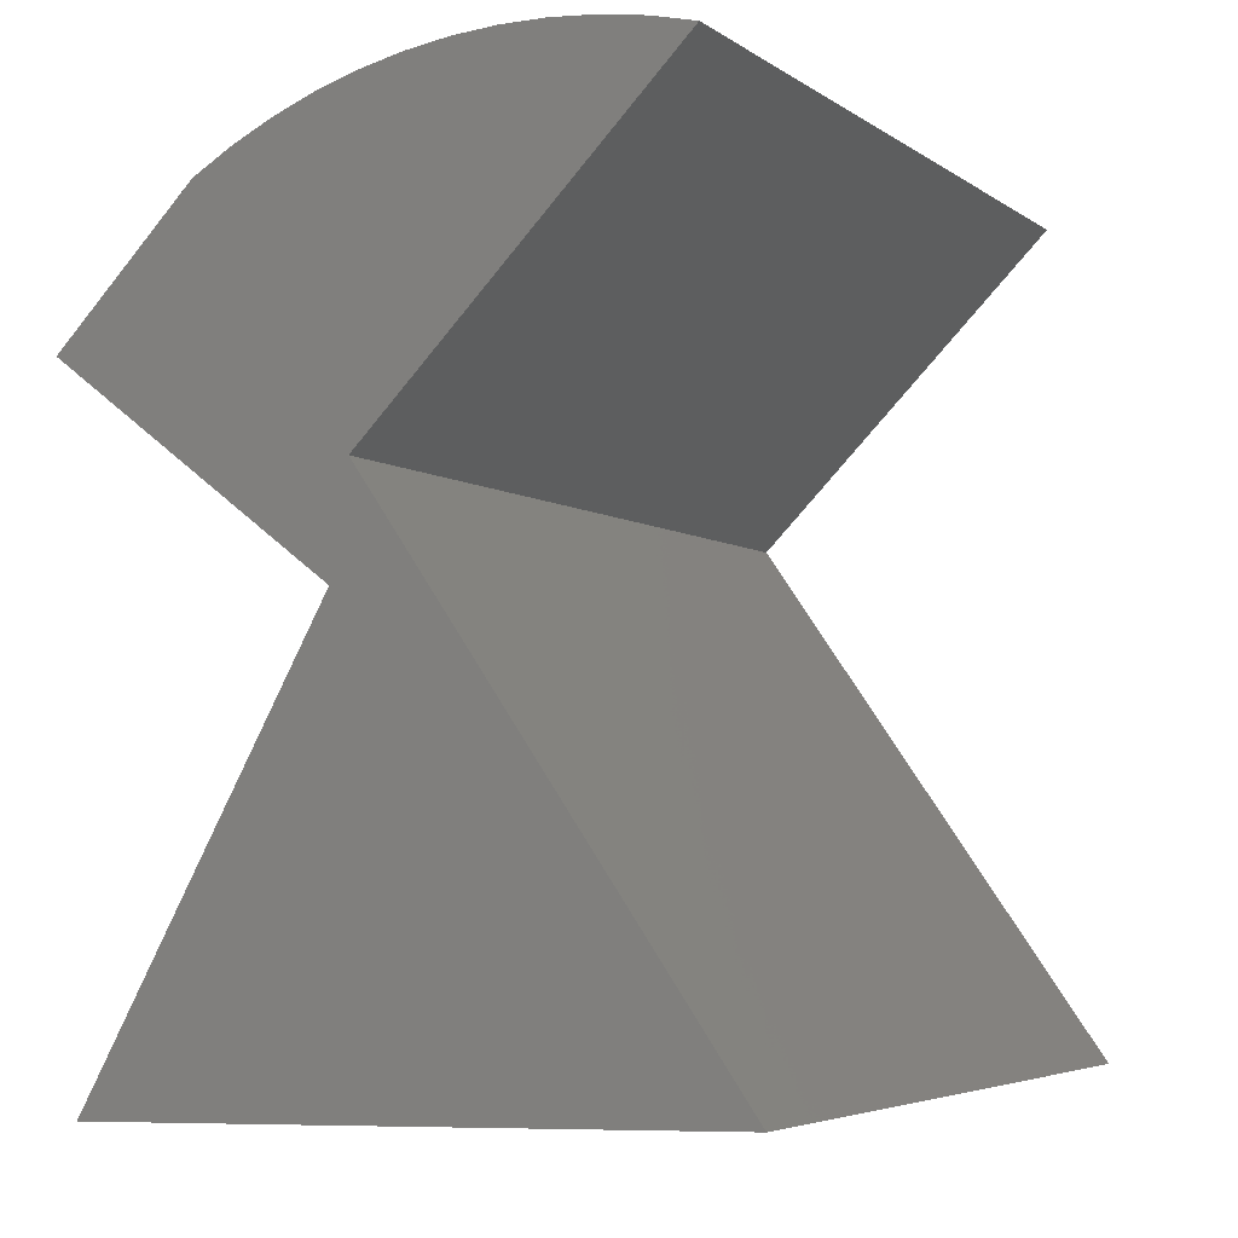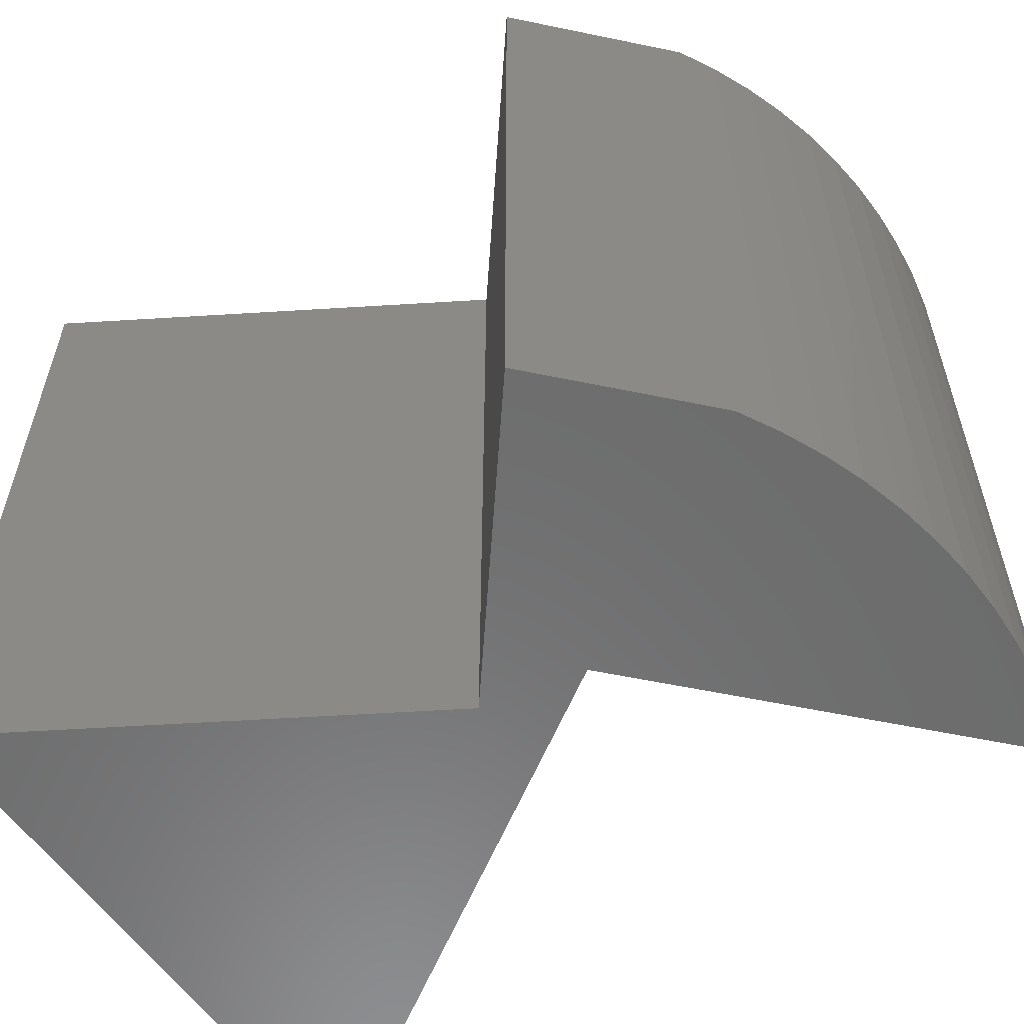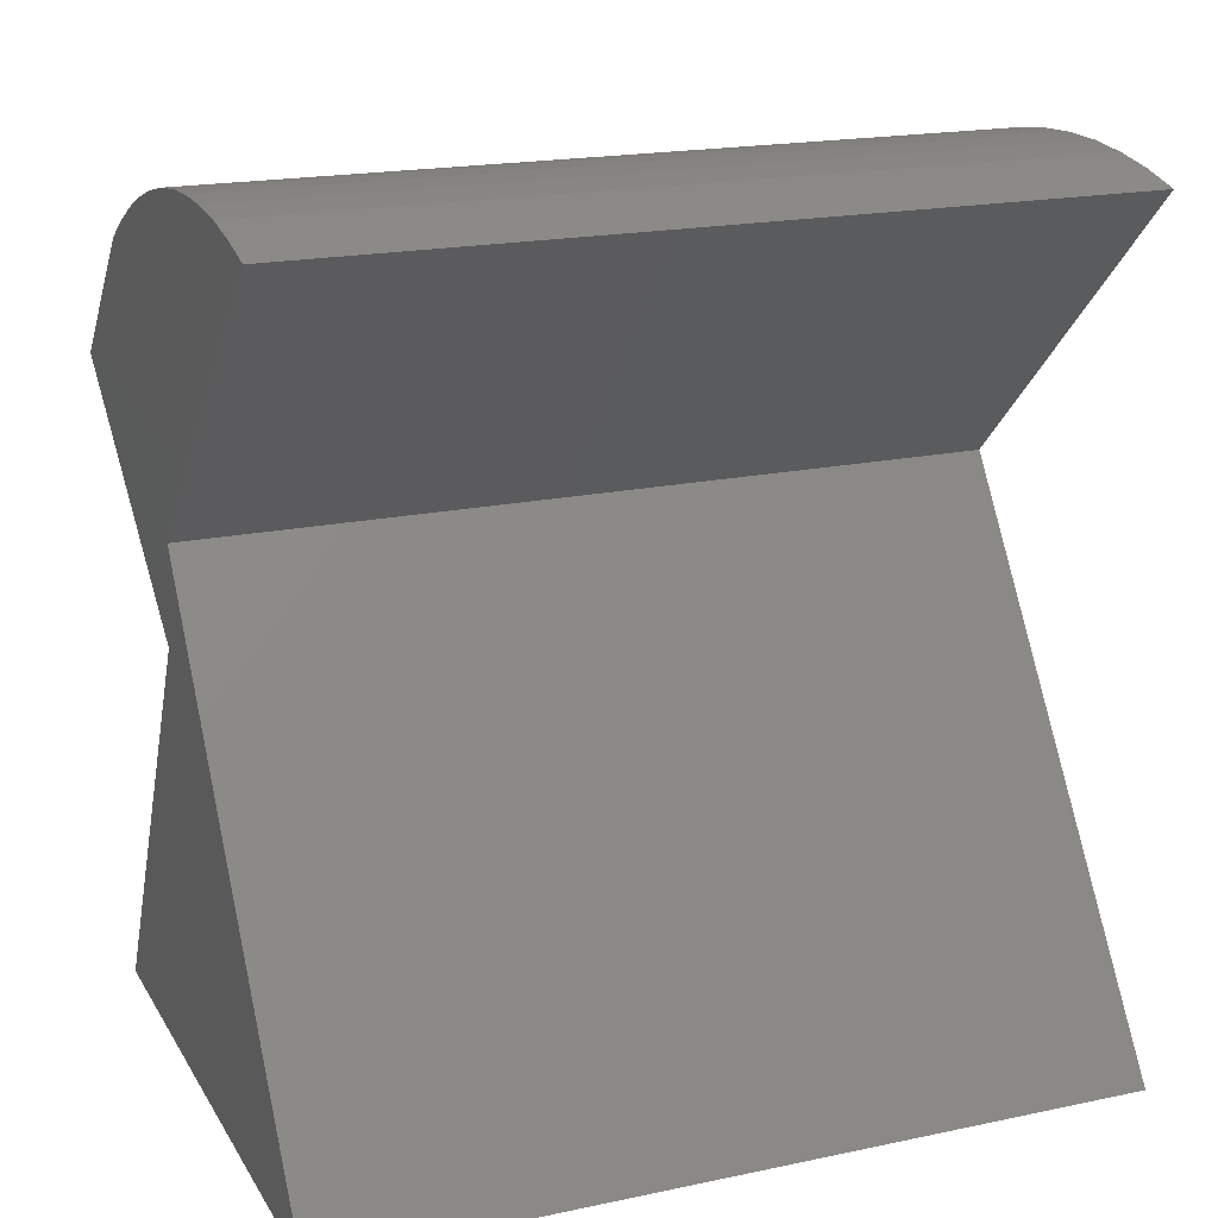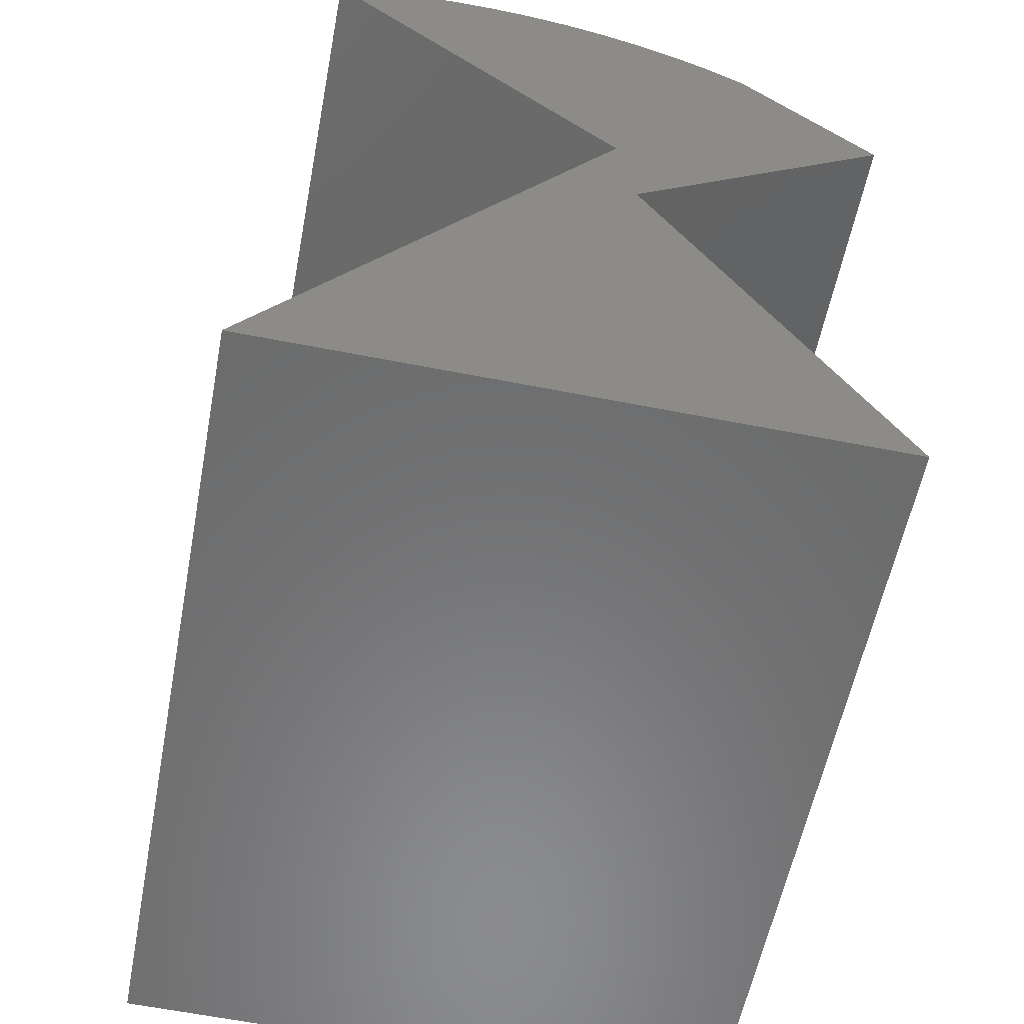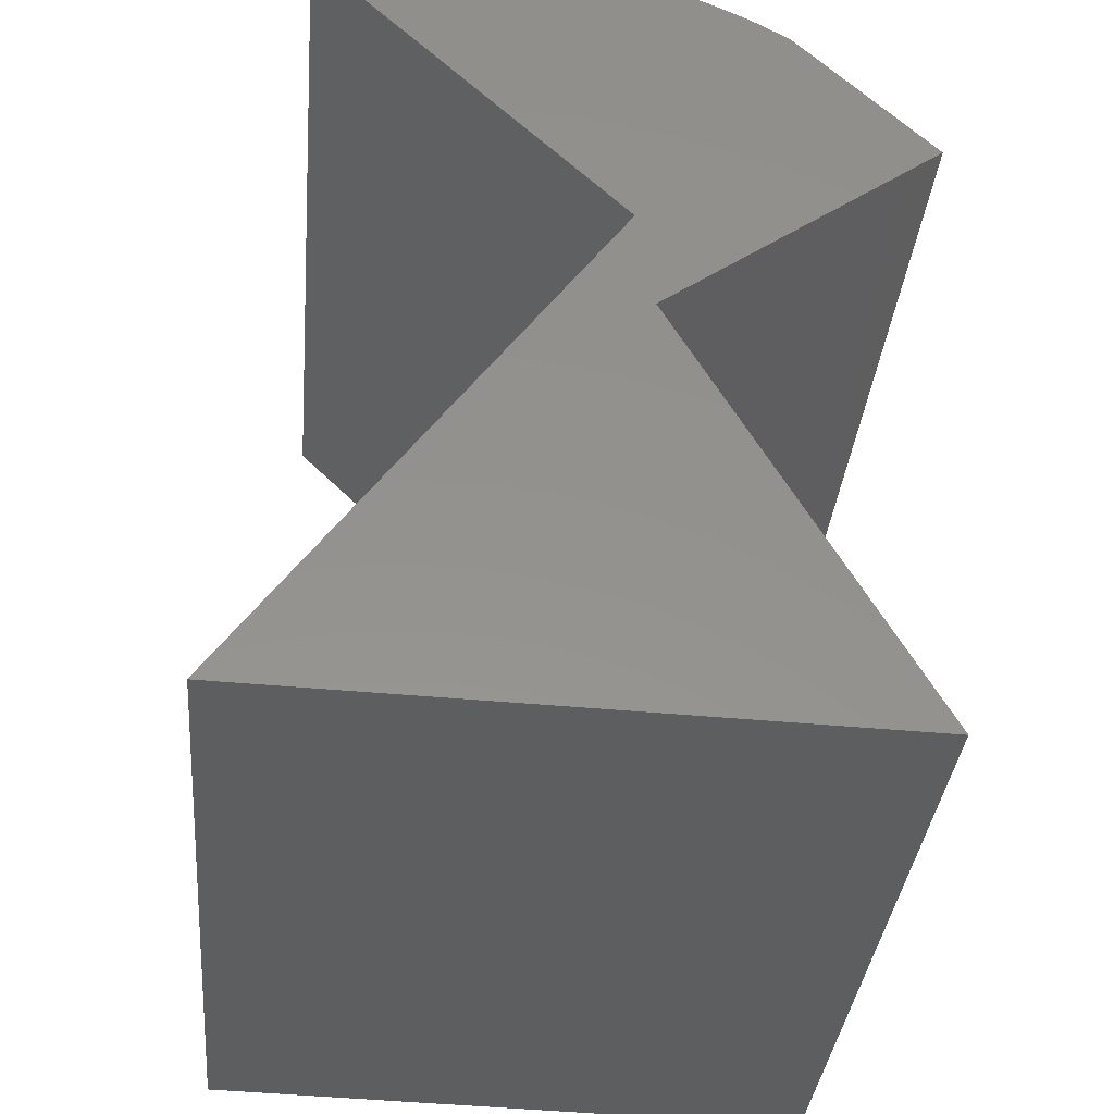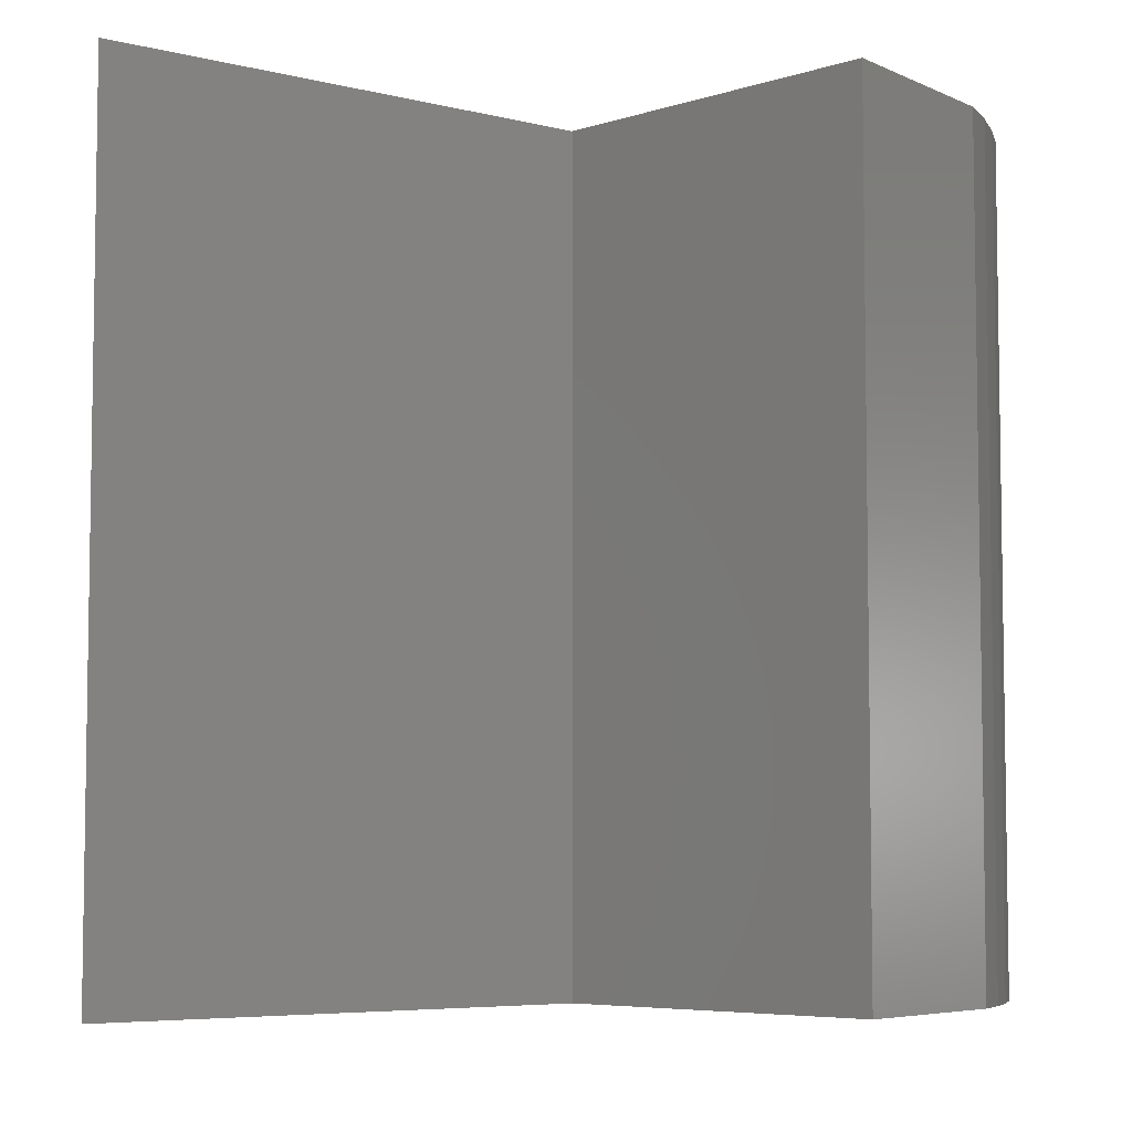
<metadata>
{"format":"stl","ext":"stl","renderer":"f3d","projection":"perspective","resolution":1024,"background":"white","views":[{"elev":-4.9,"azim":27.3,"up":"+Z"},{"elev":-58.4,"azim":-57.1,"up":"+Y"},{"elev":19.2,"azim":68.3,"up":"+Z"},{"elev":-56.8,"azim":169.2,"up":"+Z"},{"elev":-34.8,"azim":174.8,"up":"+Z"},{"elev":-5.8,"azim":-98.4,"up":"+Y"}]}
</metadata>
<code>
# stl→obj: 68 verts, 98 faces
v -0.4683 -0.01587 0.446
v -0.773 -0.8889 0.6746
v -0.773 -0.01587 0.6746
v -0.4683 -0.8889 0.446
v -0.6206 -0.8889 0.827
v -0.6206 -0.01587 0.827
v -0.7349 -0.01587 -0.03016
v -0.7349 -0.8889 -0.03016
v -0.773 0 0.6746
v -0.4683 0 0.446
v -0.04921 -0.8889 -0.01111
v -0.4492 -0.8889 0.5603
v -0.5786 -0.8889 0.8515
v -0.5348 -0.8889 0.8728
v -0.4896 -0.8889 0.8907
v -0.4431 -0.8889 0.9051
v -0.3956 -0.8889 0.9158
v -0.3475 -0.8889 0.923
v -0.2989 -0.8889 0.9264
v -0.2503 -0.8889 0.9261
v -0.2017 -0.8889 0.9222
v -0.1537 -0.8889 0.9145
v -0.1063 -0.8889 0.9032
v -0.1537 -0.01587 0.9145
v -0.1063 -0.01587 0.9032
v -0.2017 -0.01587 0.9222
v -0.2503 -0.01587 0.9261
v -0.2989 -0.01587 0.9264
v -0.3475 -0.01587 0.923
v -0.3956 -0.01587 0.9158
v -0.4431 -0.01587 0.9051
v -0.4896 -0.01587 0.8907
v -0.5348 -0.01587 0.8728
v -0.5786 -0.01587 0.8515
v -0.6206 0 0.827
v -0.04921 -0.01587 -0.01111
v -0.7349 0 -0.03016
v -0.4683 -4.51e-17 0.446
v -0.04921 -4.51e-17 -0.01111
v -0.7349 -4.51e-17 -0.03016
v -0.4492 -4.51e-17 0.5603
v -0.773 -4.51e-17 0.6746
v -0.6206 -4.51e-17 0.827
v -0.5786 -4.51e-17 0.8515
v -0.5348 -4.51e-17 0.8728
v -0.4896 -4.51e-17 0.8907
v -0.4431 -4.51e-17 0.9051
v -0.3956 -4.51e-17 0.9158
v -0.3475 -4.51e-17 0.923
v -0.2989 -4.51e-17 0.9264
v -0.2503 -4.51e-17 0.9261
v -0.2017 -4.51e-17 0.9222
v -0.1537 -4.51e-17 0.9145
v -0.1063 -4.51e-17 0.9032
v -0.4492 -0.01587 0.5603
v -0.1063 0 0.9032
v -0.1537 0 0.9145
v -0.2017 0 0.9222
v -0.2503 0 0.9261
v -0.2989 0 0.9264
v -0.3475 0 0.923
v -0.3956 0 0.9158
v -0.4431 0 0.9051
v -0.4896 0 0.8907
v -0.5348 0 0.8728
v -0.5786 0 0.8515
v -0.04921 0 -0.01111
v -0.4492 0 0.5603
f 1 2 3
f 1 4 2
f 3 5 6
f 3 2 5
f 7 4 1
f 7 8 4
f 1 3 9
f 1 9 10
f 4 8 11
f 12 2 4
f 12 4 11
f 5 2 12
f 13 5 12
f 14 13 12
f 15 14 12
f 16 15 12
f 17 16 12
f 18 17 12
f 19 18 12
f 20 19 12
f 21 20 12
f 22 21 12
f 23 22 12
f 24 23 25
f 24 22 23
f 26 21 22
f 26 22 24
f 27 20 21
f 27 21 26
f 28 19 20
f 28 20 27
f 29 18 19
f 29 19 28
f 30 17 18
f 30 18 29
f 31 16 17
f 31 17 30
f 32 15 16
f 32 16 31
f 33 14 15
f 33 15 32
f 34 13 14
f 34 14 33
f 6 5 13
f 6 13 34
f 3 6 35
f 3 35 9
f 36 8 7
f 36 11 8
f 7 1 10
f 7 10 37
f 38 39 40
f 41 38 42
f 41 39 38
f 43 41 42
f 44 41 43
f 45 41 44
f 46 41 45
f 47 41 46
f 48 41 47
f 49 41 48
f 50 41 49
f 51 41 50
f 52 41 51
f 53 41 52
f 54 41 53
f 55 11 36
f 55 12 11
f 25 12 55
f 25 23 12
f 24 25 56
f 24 56 57
f 26 57 58
f 26 24 57
f 27 58 59
f 27 26 58
f 28 59 60
f 28 27 59
f 29 60 61
f 29 28 60
f 30 61 62
f 30 29 61
f 31 62 63
f 31 30 62
f 32 63 64
f 32 31 63
f 33 64 65
f 33 32 64
f 34 65 66
f 34 33 65
f 6 66 35
f 6 34 66
f 36 7 37
f 36 37 67
f 55 36 67
f 55 67 68
f 25 55 68
f 25 68 56

</code>
